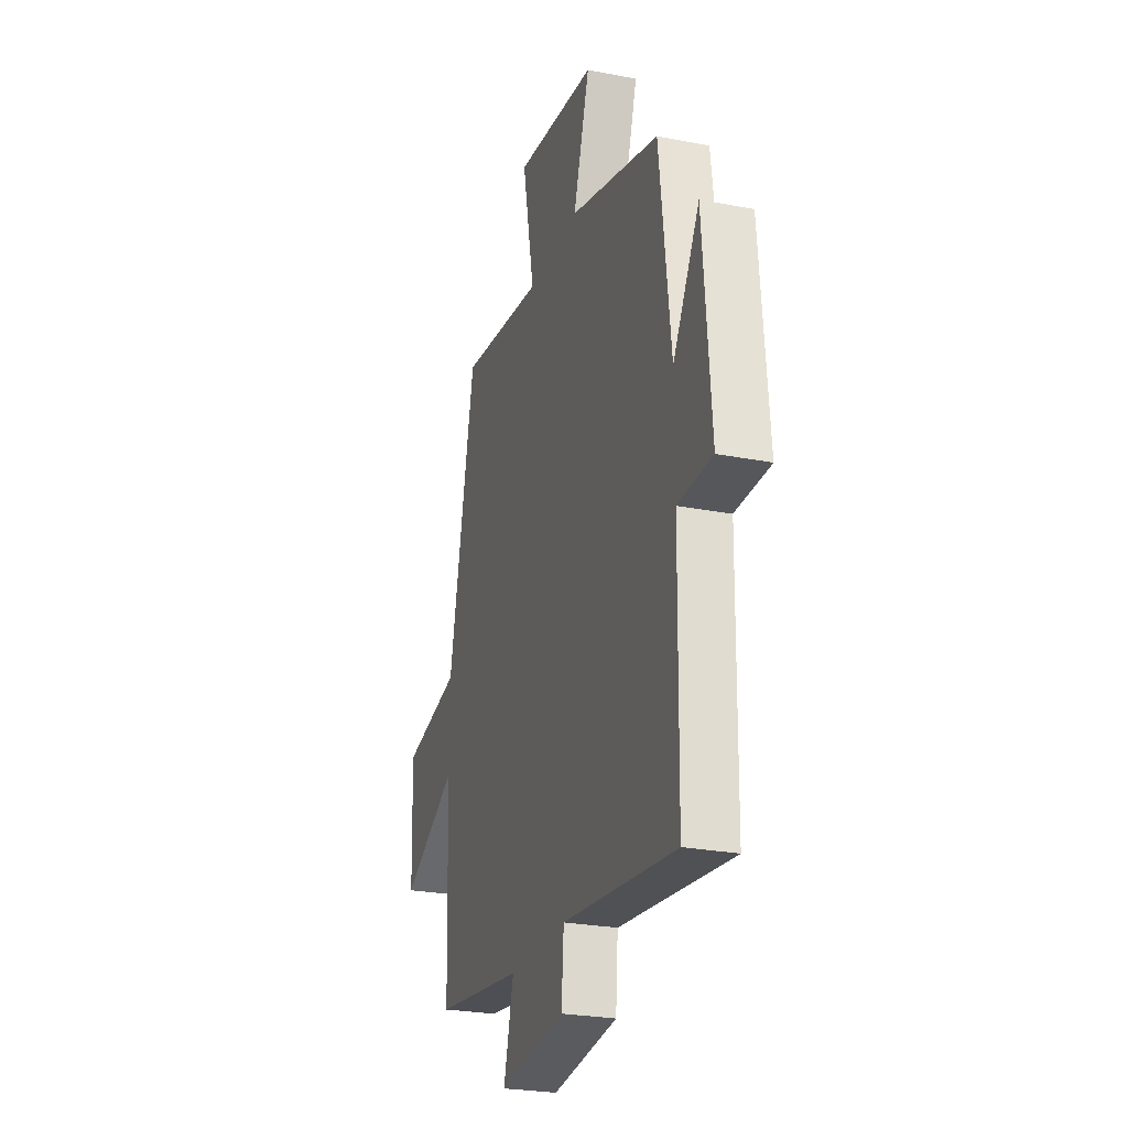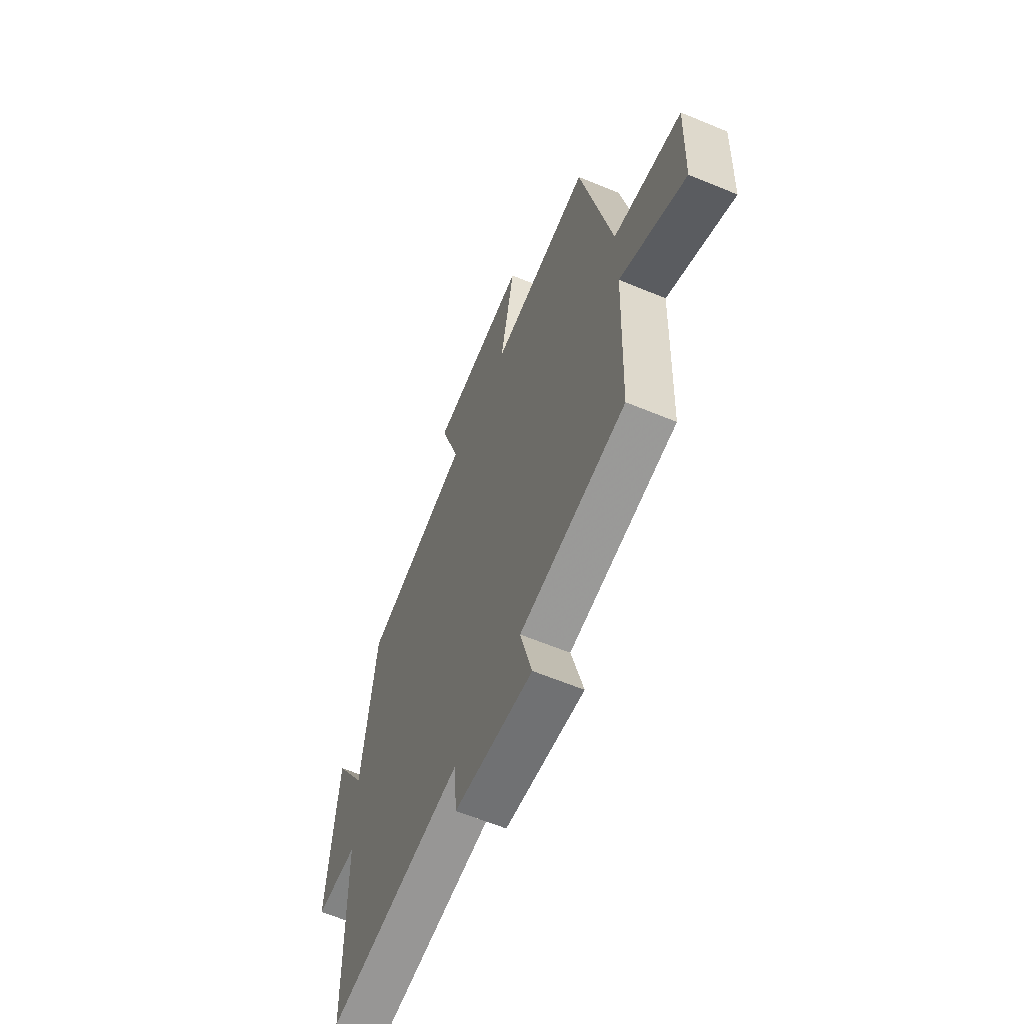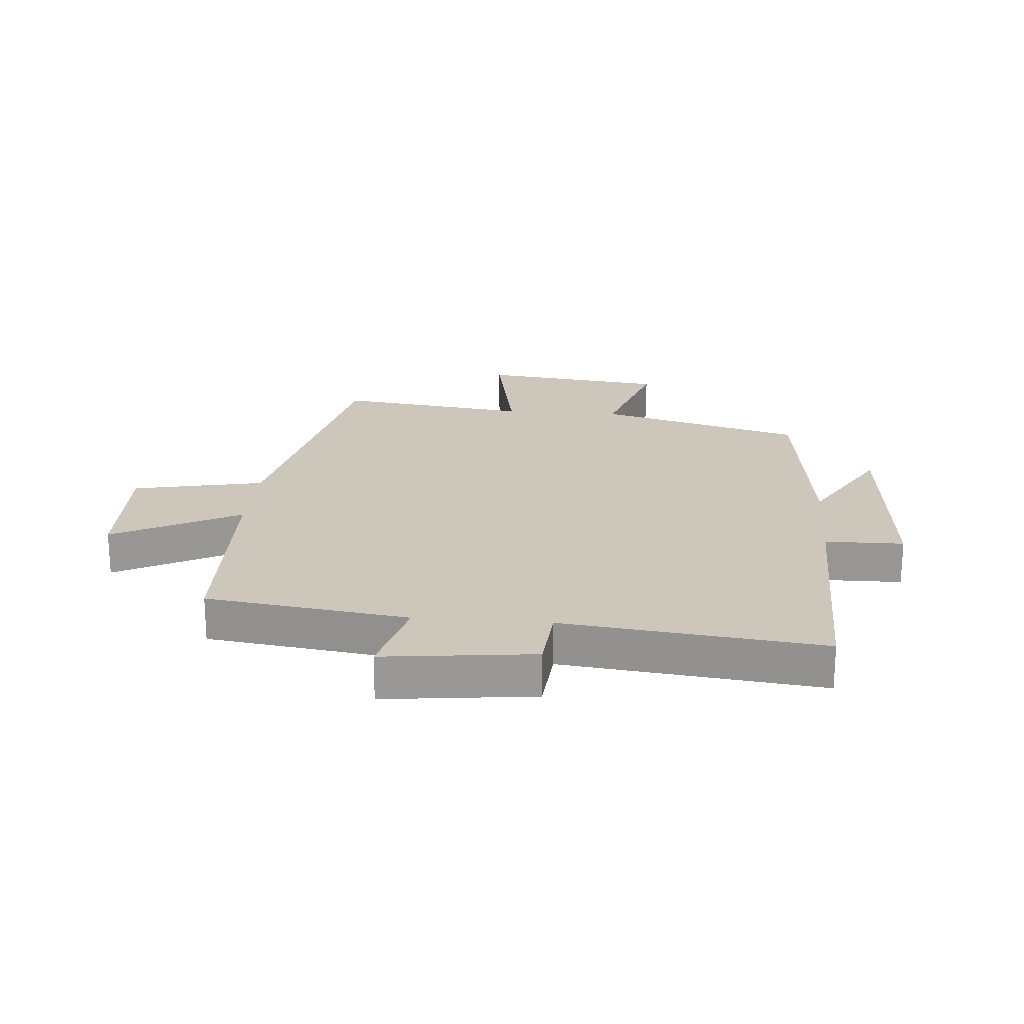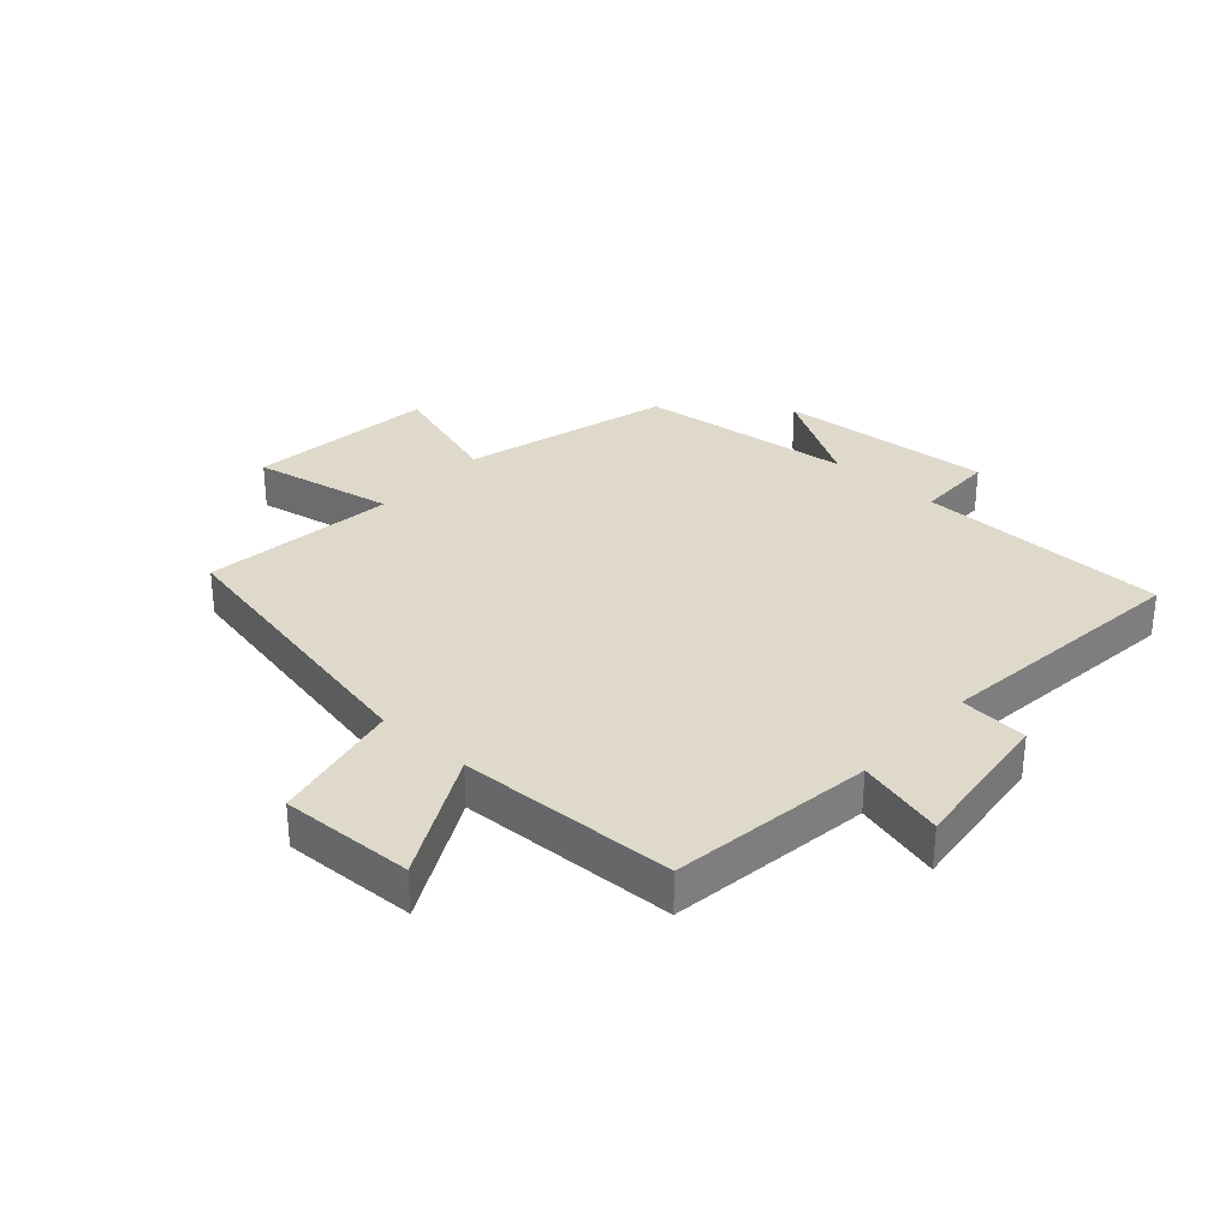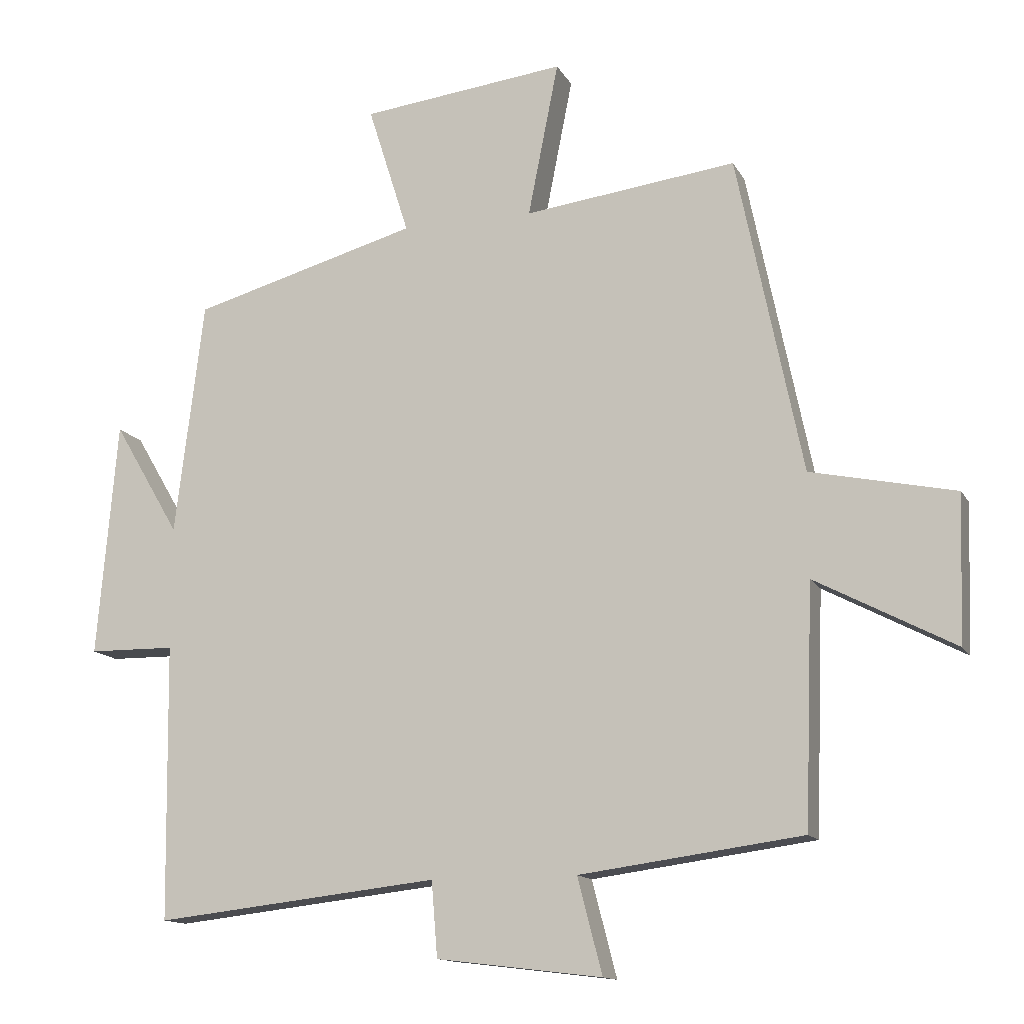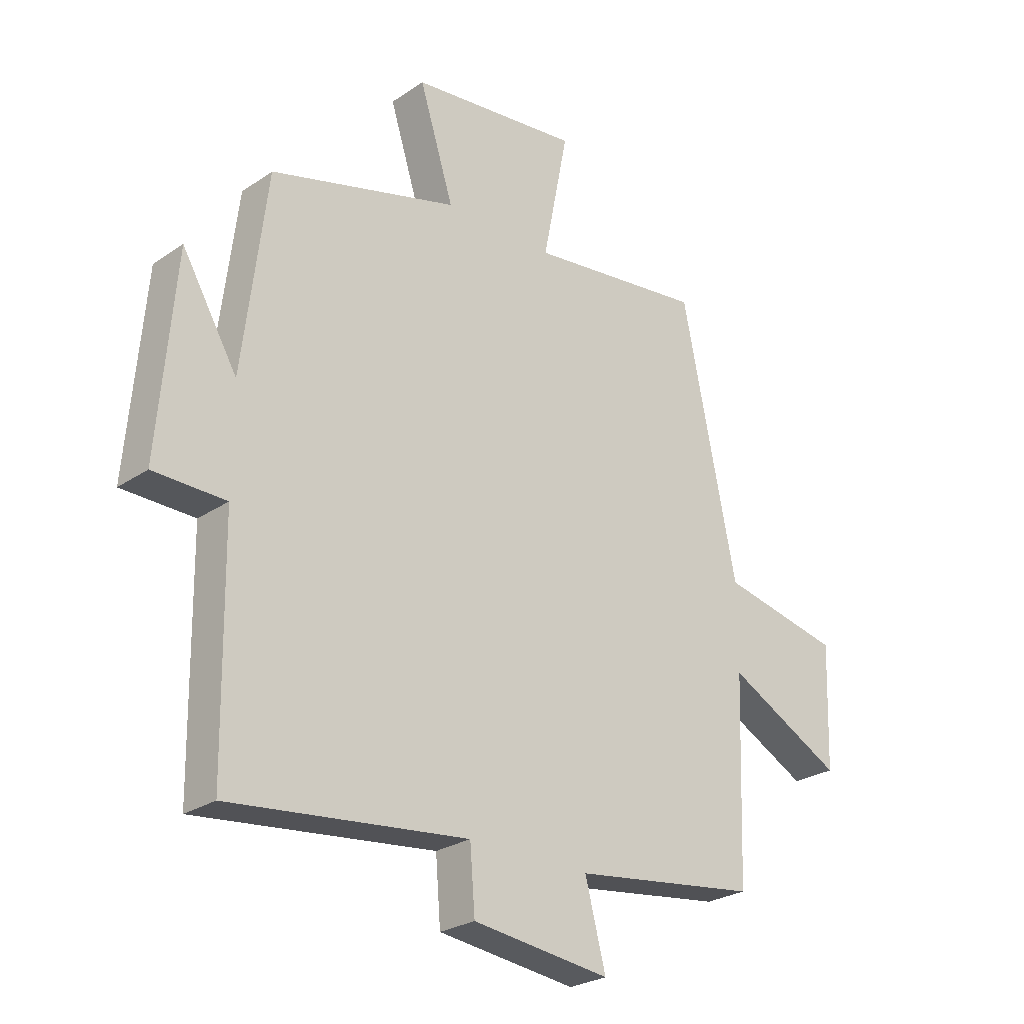
<metadata>
{"format":"obj","ext":"obj","renderer":"f3d","projection":"perspective","resolution":1024,"background":"white","views":[{"elev":-25.6,"azim":-107.4,"up":"+Z"},{"elev":-61.8,"azim":67.1,"up":"+Z"},{"elev":21.5,"azim":-175.1,"up":"+Y"},{"elev":31.8,"azim":132.1,"up":"+Y"},{"elev":-13.5,"azim":19.2,"up":"+Z"},{"elev":-26.1,"azim":-43.1,"up":"+Z"}]}
</metadata>
<code>
v 0.402 0.07 0.54
v 0.5 0.07 0.06
v 0.717 0.07 0.014
v 0.709 0.07 -0.206
v 0.5 0.07 -0.096
v 0.487 0.07 -0.455
v 0.153 0.07 -0.5
v 0.19 0.07 -0.643
v -0.058 0.07 -0.613
v -0.067 0.07 -0.5
v -0.494 0.07 -0.548
v -0.5 0.07 -0.134
v -0.63 0.07 -0.132
v -0.6 0.07 0.222
v -0.5 0.07 0.052
v -0.457 0.07 0.405
v -0.117 0.07 0.5
v -0.179 0.07 0.697
v 0.129 0.07 0.733
v 0.083 0.07 0.5
v 0.402 0 0.54
v 0.5 0 0.06
v 0.717 0 0.014
v 0.709 0 -0.206
v 0.5 0 -0.096
v 0.487 0 -0.455
v 0.153 0 -0.5
v 0.19 0 -0.643
v -0.058 0 -0.613
v -0.067 0 -0.5
v -0.494 0 -0.548
v -0.5 0 -0.134
v -0.63 0 -0.132
v -0.6 0 0.222
v -0.5 0 0.052
v -0.457 0 0.405
v -0.117 0 0.5
v -0.179 0 0.697
v 0.129 0 0.733
v 0.083 0 0.5
f 17 18 19 20
f 15 16 17 20
f 15 20 1 2
f 12 13 14 15
f 10 11 12 15
f 10 15 2
f 7 8 9 10
f 5 6 7 10
f 5 10 2
f 2 3 4 5
f 40 39 38 37
f 40 37 36 35
f 22 21 40 35
f 35 34 33 32
f 35 32 31 30
f 22 35 30
f 30 29 28 27
f 30 27 26 25
f 22 30 25
f 25 24 23 22
f 1 21 22 2
f 2 22 23 3
f 3 23 24 4
f 4 24 25 5
f 5 25 26 6
f 6 26 27 7
f 7 27 28 8
f 8 28 29 9
f 9 29 30 10
f 10 30 31 11
f 11 31 32 12
f 12 32 33 13
f 13 33 34 14
f 14 34 35 15
f 15 35 36 16
f 16 36 37 17
f 17 37 38 18
f 18 38 39 19
f 19 39 40 20
f 20 40 21 1

</code>
